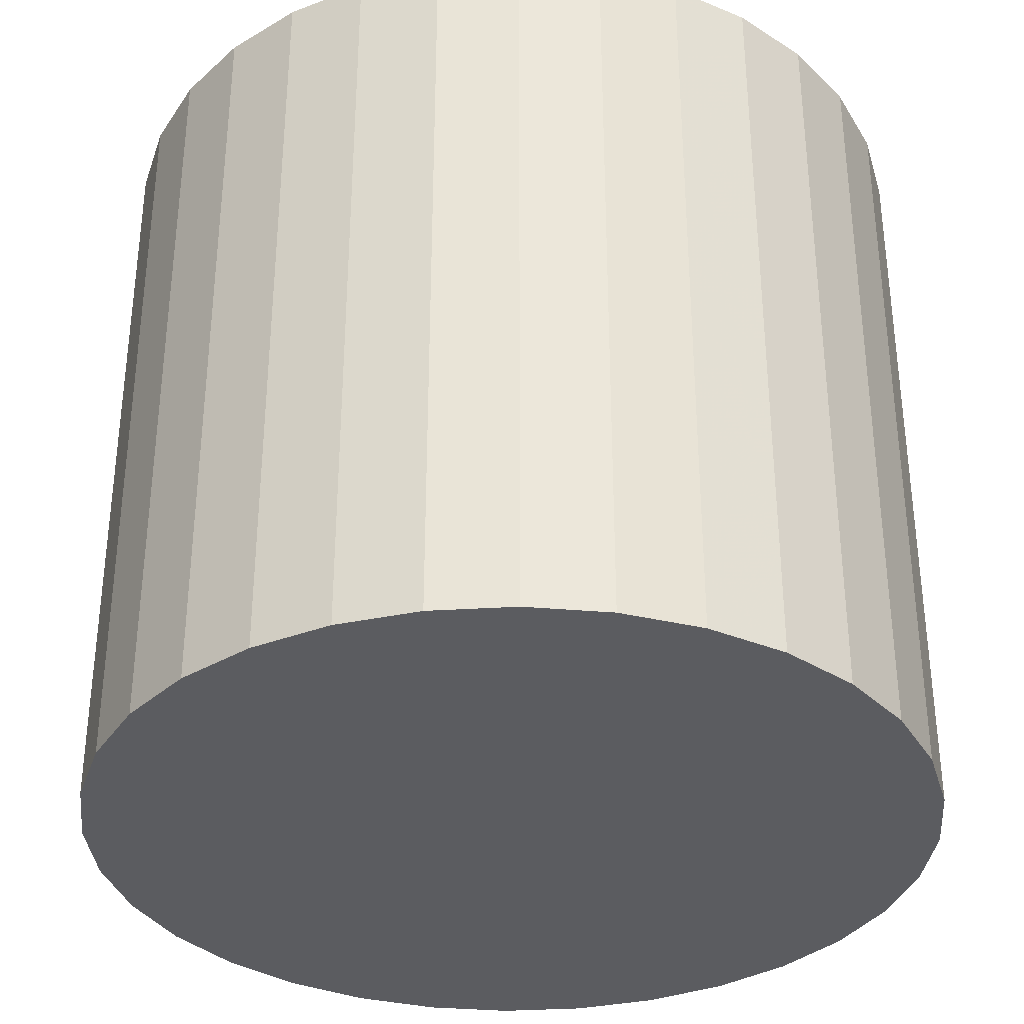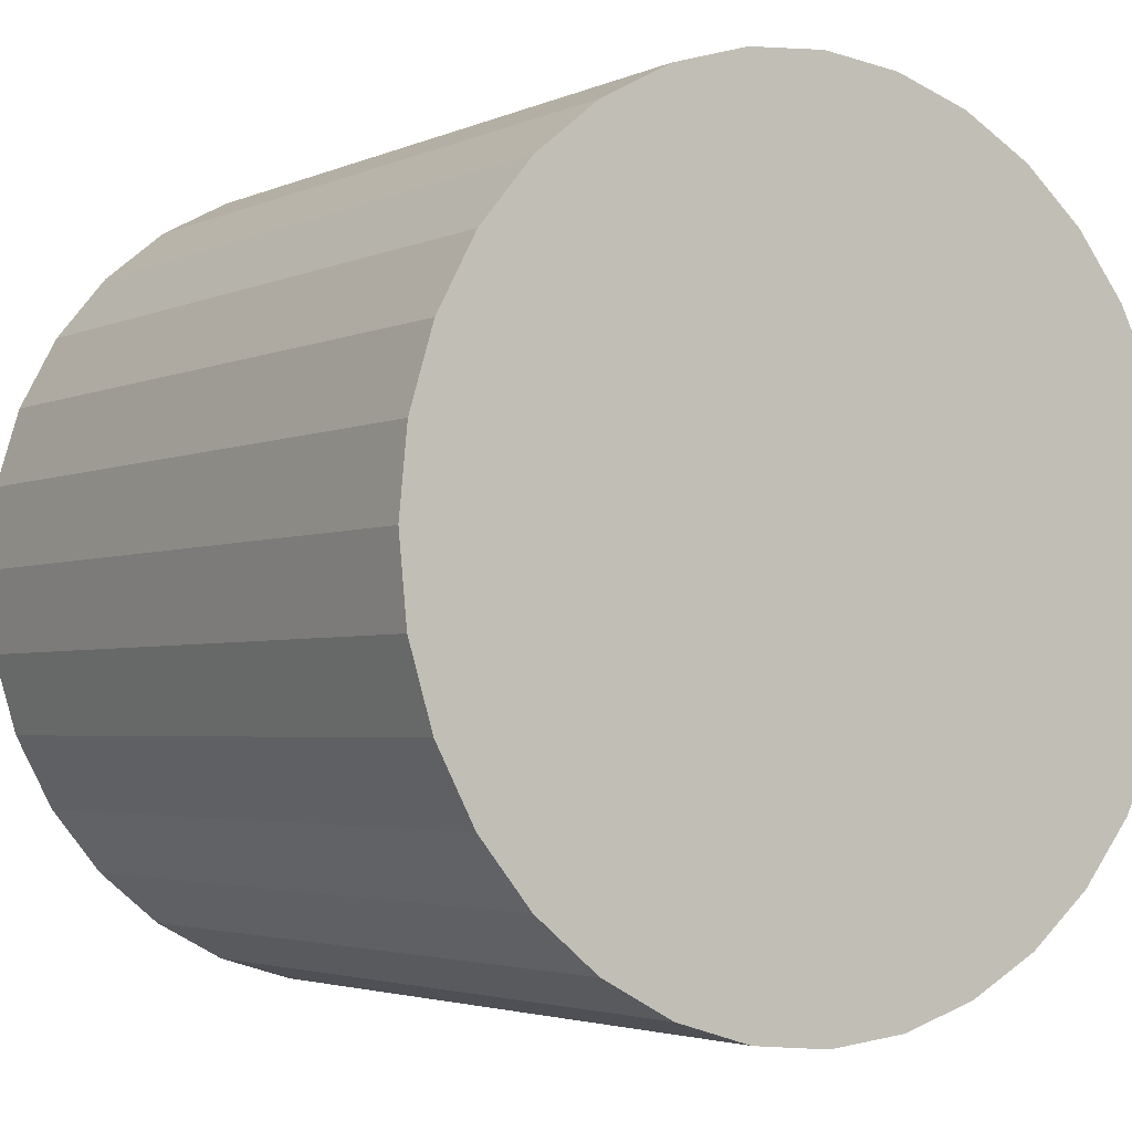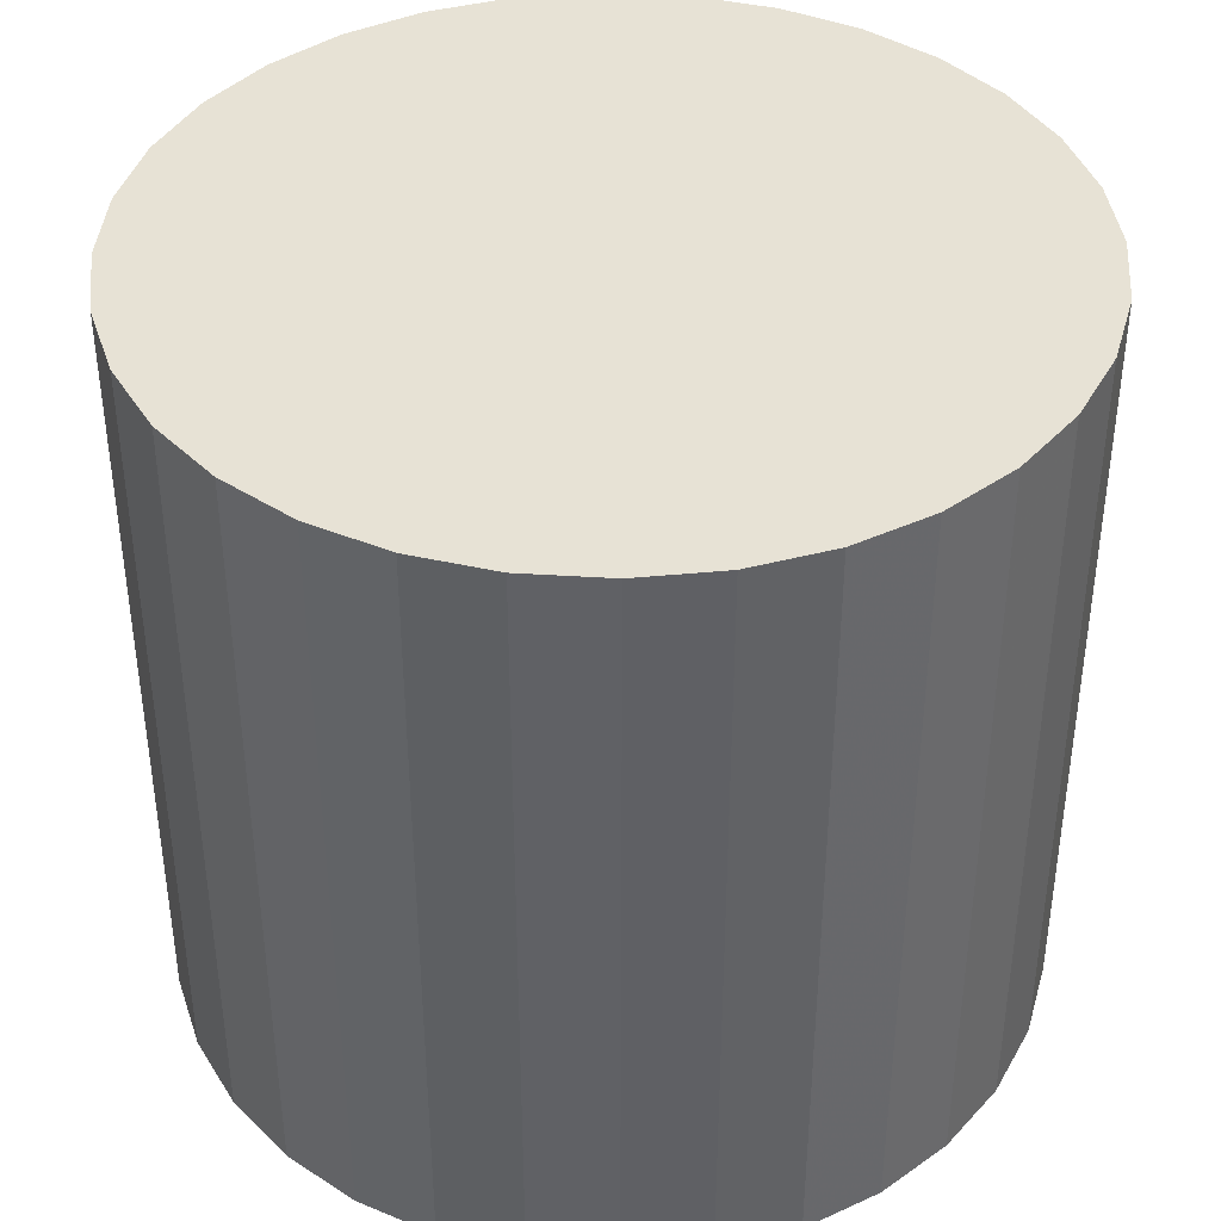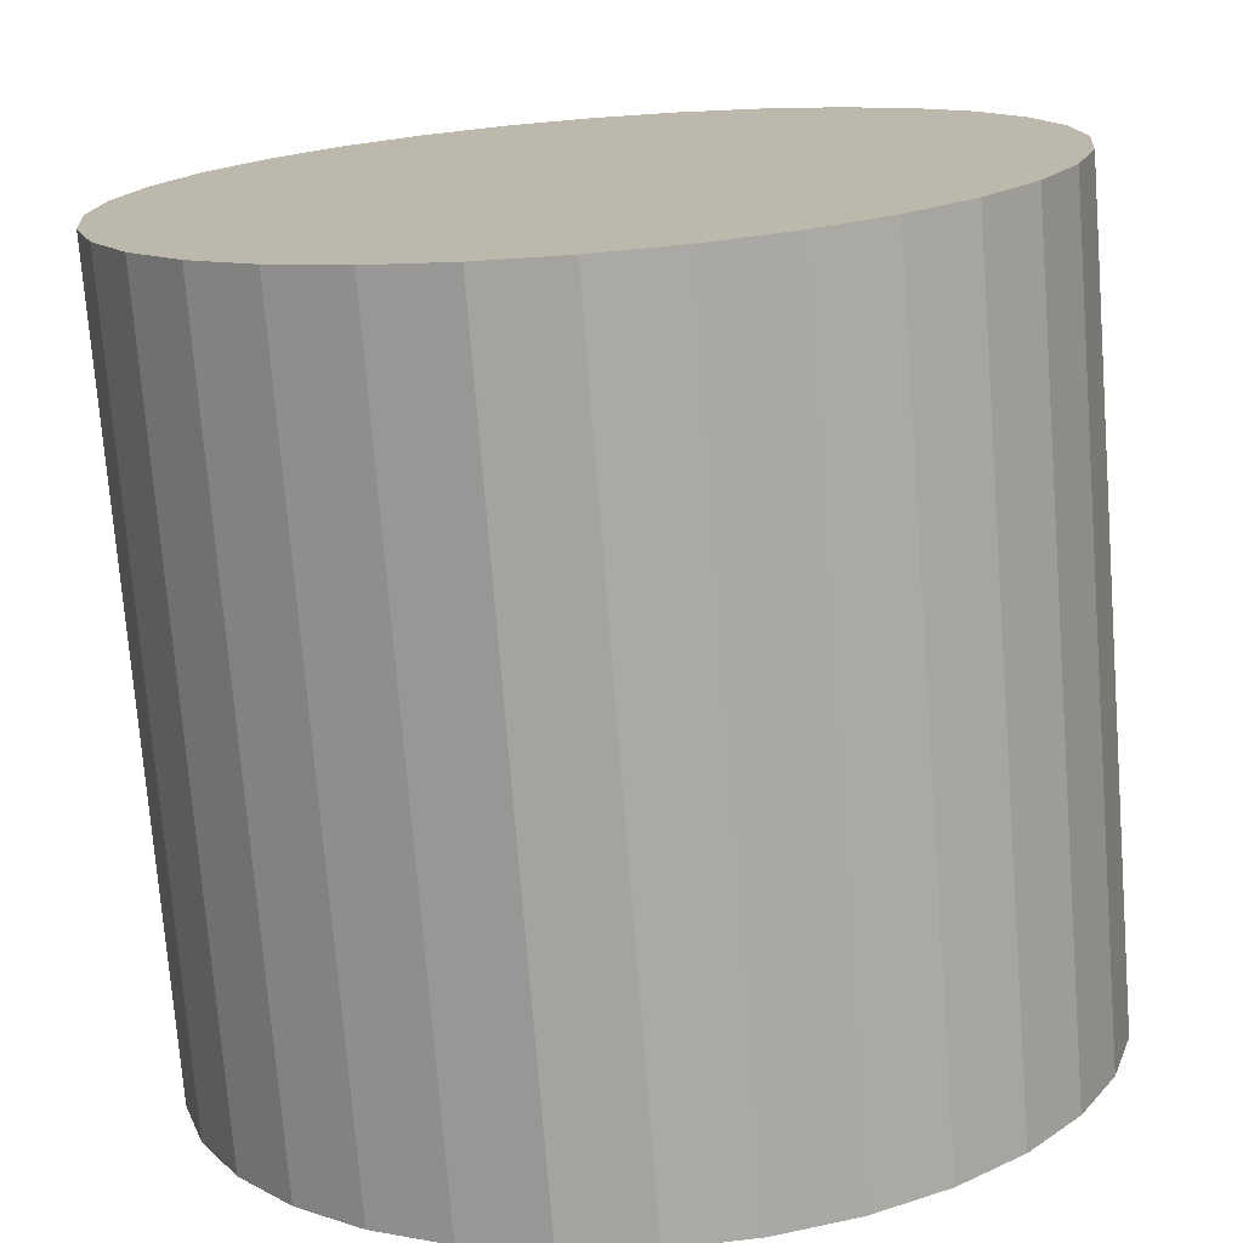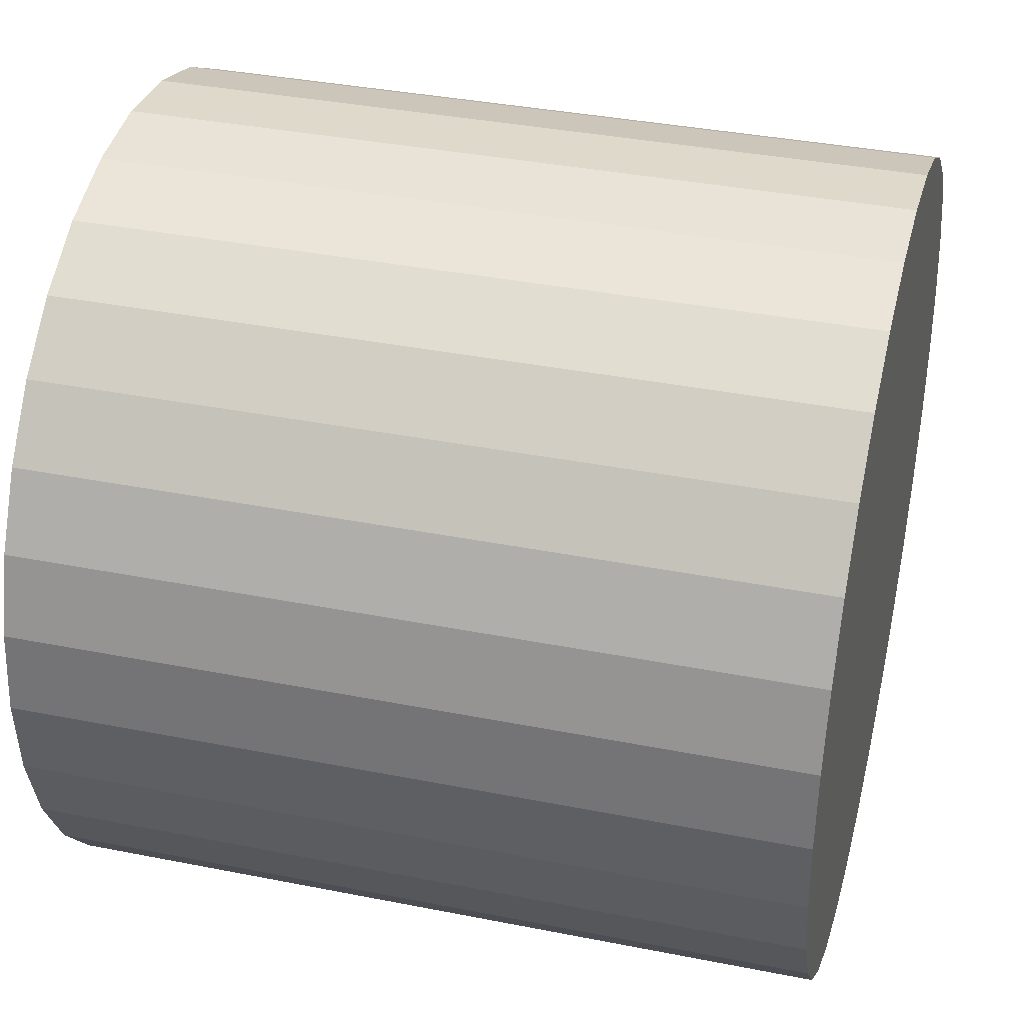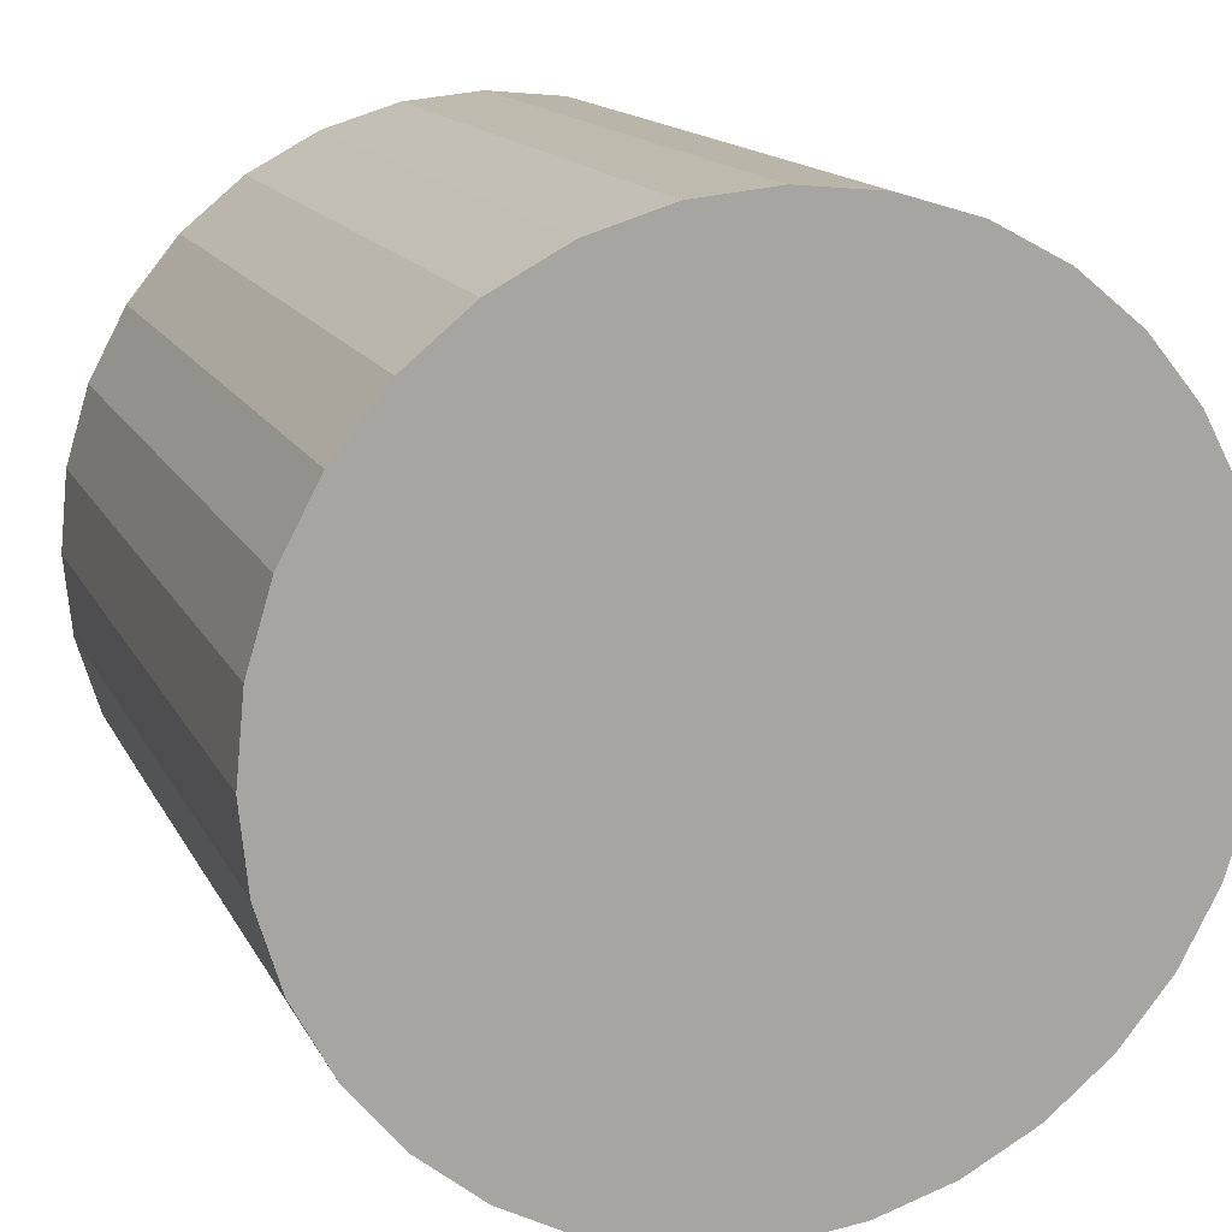
<metadata>
{"format":"obj","ext":"obj","renderer":"f3d","projection":"perspective","resolution":1024,"background":"white","views":[{"elev":-34.5,"azim":-34.7,"up":"+Z"},{"elev":-3.2,"azim":-34.6,"up":"+Y"},{"elev":40.3,"azim":100.1,"up":"+Z"},{"elev":-74.5,"azim":4.5,"up":"+Y"},{"elev":36.9,"azim":-75.6,"up":"+Y"},{"elev":14.8,"azim":161.1,"up":"+Y"}]}
</metadata>
<code>
v 0 0 -0.02704
v 0.02944 0 -0.02704
v 0.02944 0 0.02704
v 0 0 0.02704
v 0.02888 0.005744 -0.02704
v 0.02888 0.005744 0.02704
v 0.0272 0.01127 -0.02704
v 0.0272 0.01127 0.02704
v 0.02448 0.01636 -0.02704
v 0.02448 0.01636 0.02704
v 0.02082 0.02082 -0.02704
v 0.02082 0.02082 0.02704
v 0.01636 0.02448 -0.02704
v 0.01636 0.02448 0.02704
v 0.01127 0.0272 -0.02704
v 0.01127 0.0272 0.02704
v 0.005744 0.02888 -0.02704
v 0.005744 0.02888 0.02704
v 0 0.02944 -0.02704
v 0 0.02944 0.02704
v -0.005744 0.02888 -0.02704
v -0.005744 0.02888 0.02704
v -0.01127 0.0272 -0.02704
v -0.01127 0.0272 0.02704
v -0.01636 0.02448 -0.02704
v -0.01636 0.02448 0.02704
v -0.02082 0.02082 -0.02704
v -0.02082 0.02082 0.02704
v -0.02448 0.01636 -0.02704
v -0.02448 0.01636 0.02704
v -0.0272 0.01127 -0.02704
v -0.0272 0.01127 0.02704
v -0.02888 0.005744 -0.02704
v -0.02888 0.005744 0.02704
v -0.02944 0 -0.02704
v -0.02944 0 0.02704
v -0.02888 -0.005744 -0.02704
v -0.02888 -0.005744 0.02704
v -0.0272 -0.01127 -0.02704
v -0.0272 -0.01127 0.02704
v -0.02448 -0.01636 -0.02704
v -0.02448 -0.01636 0.02704
v -0.02082 -0.02082 -0.02704
v -0.02082 -0.02082 0.02704
v -0.01636 -0.02448 -0.02704
v -0.01636 -0.02448 0.02704
v -0.01127 -0.0272 -0.02704
v -0.01127 -0.0272 0.02704
v -0.005744 -0.02888 -0.02704
v -0.005744 -0.02888 0.02704
v -0 -0.02944 -0.02704
v -0 -0.02944 0.02704
v 0.005744 -0.02888 -0.02704
v 0.005744 -0.02888 0.02704
v 0.01127 -0.0272 -0.02704
v 0.01127 -0.0272 0.02704
v 0.01636 -0.02448 -0.02704
v 0.01636 -0.02448 0.02704
v 0.02082 -0.02082 -0.02704
v 0.02082 -0.02082 0.02704
v 0.02448 -0.01636 -0.02704
v 0.02448 -0.01636 0.02704
v 0.0272 -0.01127 -0.02704
v 0.0272 -0.01127 0.02704
v 0.02888 -0.005744 -0.02704
v 0.02888 -0.005744 0.02704
f 2 1 5
f 2 5 3
f 3 5 6
f 3 6 4
f 5 1 7
f 5 7 6
f 6 7 8
f 6 8 4
f 7 1 9
f 7 9 8
f 8 9 10
f 8 10 4
f 9 1 11
f 9 11 10
f 10 11 12
f 10 12 4
f 11 1 13
f 11 13 12
f 12 13 14
f 12 14 4
f 13 1 15
f 13 15 14
f 14 15 16
f 14 16 4
f 15 1 17
f 15 17 16
f 16 17 18
f 16 18 4
f 17 1 19
f 17 19 18
f 18 19 20
f 18 20 4
f 19 1 21
f 19 21 20
f 20 21 22
f 20 22 4
f 21 1 23
f 21 23 22
f 22 23 24
f 22 24 4
f 23 1 25
f 23 25 24
f 24 25 26
f 24 26 4
f 25 1 27
f 25 27 26
f 26 27 28
f 26 28 4
f 27 1 29
f 27 29 28
f 28 29 30
f 28 30 4
f 29 1 31
f 29 31 30
f 30 31 32
f 30 32 4
f 31 1 33
f 31 33 32
f 32 33 34
f 32 34 4
f 33 1 35
f 33 35 34
f 34 35 36
f 34 36 4
f 35 1 37
f 35 37 36
f 36 37 38
f 36 38 4
f 37 1 39
f 37 39 38
f 38 39 40
f 38 40 4
f 39 1 41
f 39 41 40
f 40 41 42
f 40 42 4
f 41 1 43
f 41 43 42
f 42 43 44
f 42 44 4
f 43 1 45
f 43 45 44
f 44 45 46
f 44 46 4
f 45 1 47
f 45 47 46
f 46 47 48
f 46 48 4
f 47 1 49
f 47 49 48
f 48 49 50
f 48 50 4
f 49 1 51
f 49 51 50
f 50 51 52
f 50 52 4
f 51 1 53
f 51 53 52
f 52 53 54
f 52 54 4
f 53 1 55
f 53 55 54
f 54 55 56
f 54 56 4
f 55 1 57
f 55 57 56
f 56 57 58
f 56 58 4
f 57 1 59
f 57 59 58
f 58 59 60
f 58 60 4
f 59 1 61
f 59 61 60
f 60 61 62
f 60 62 4
f 61 1 63
f 61 63 62
f 62 63 64
f 62 64 4
f 63 1 65
f 63 65 64
f 64 65 66
f 64 66 4
f 65 1 2
f 65 2 66
f 66 2 3
f 66 3 4

</code>
